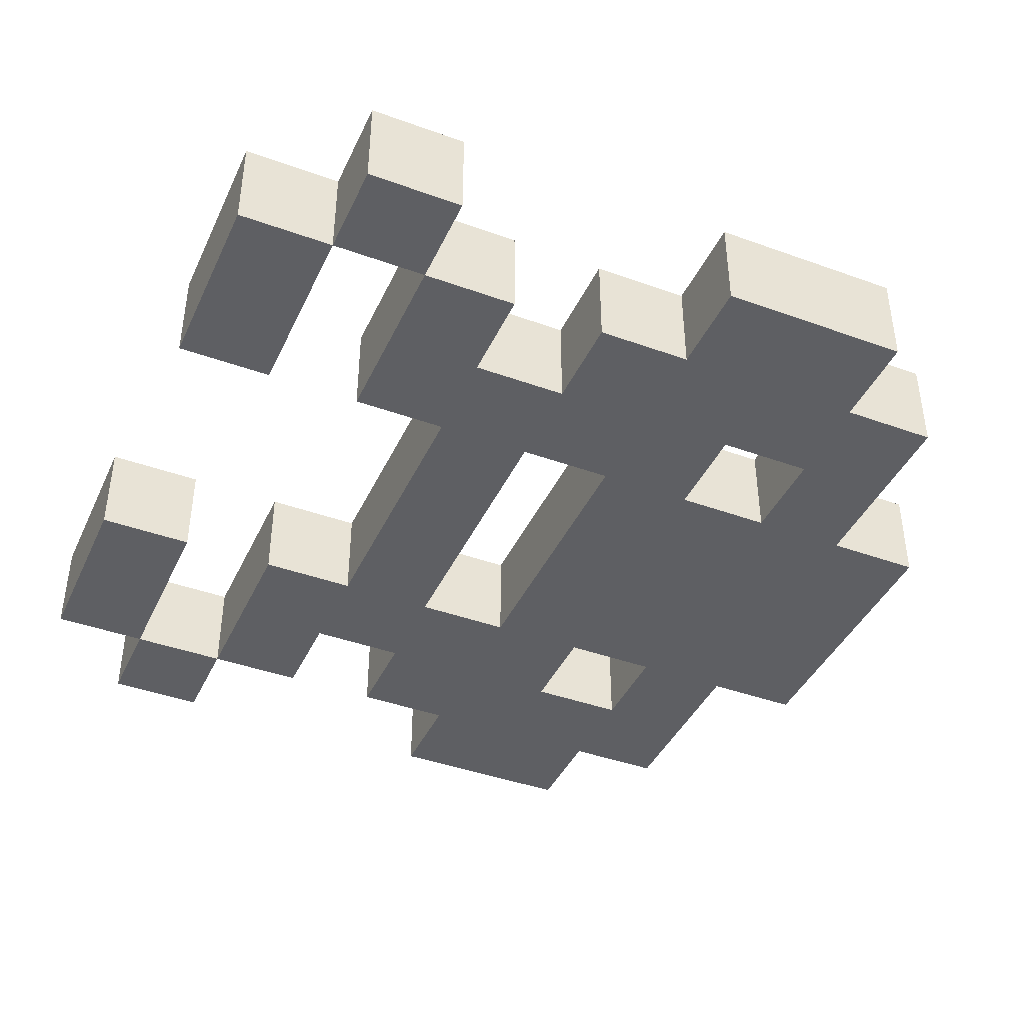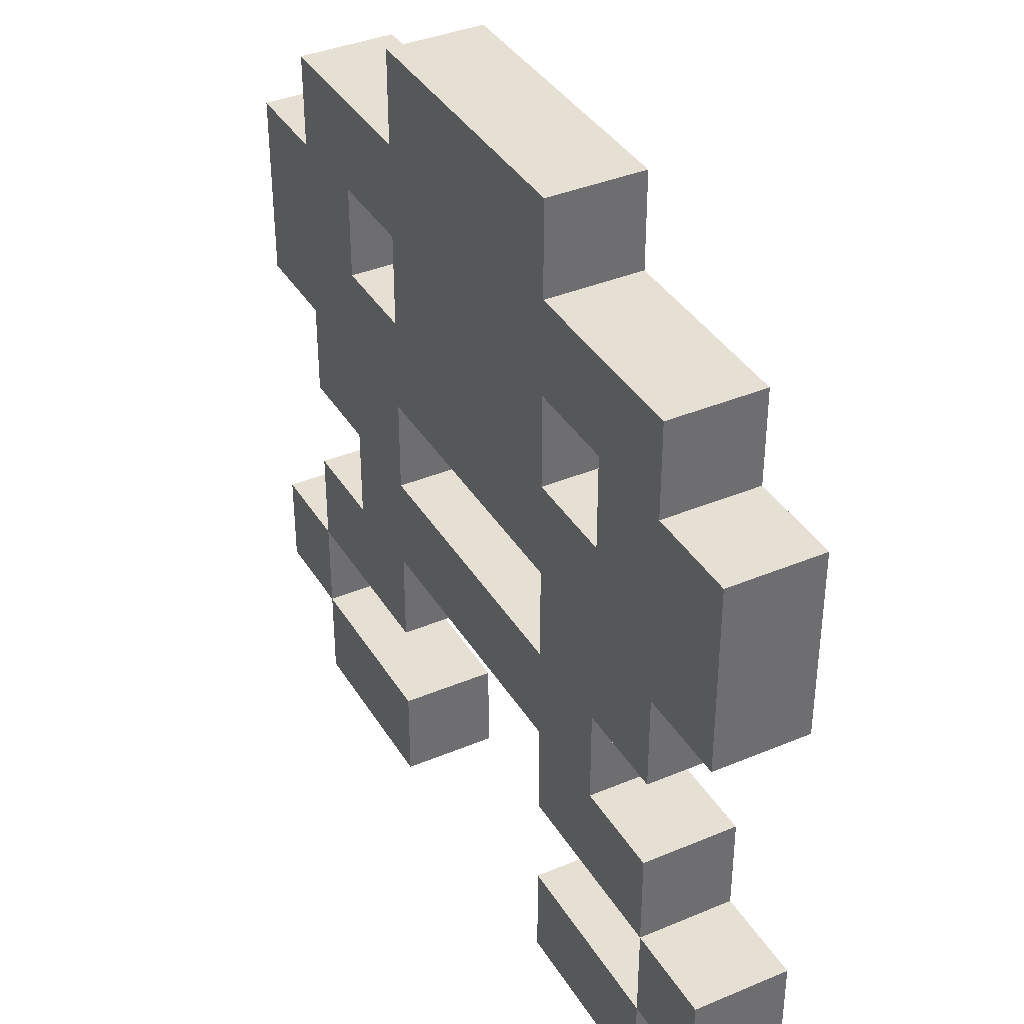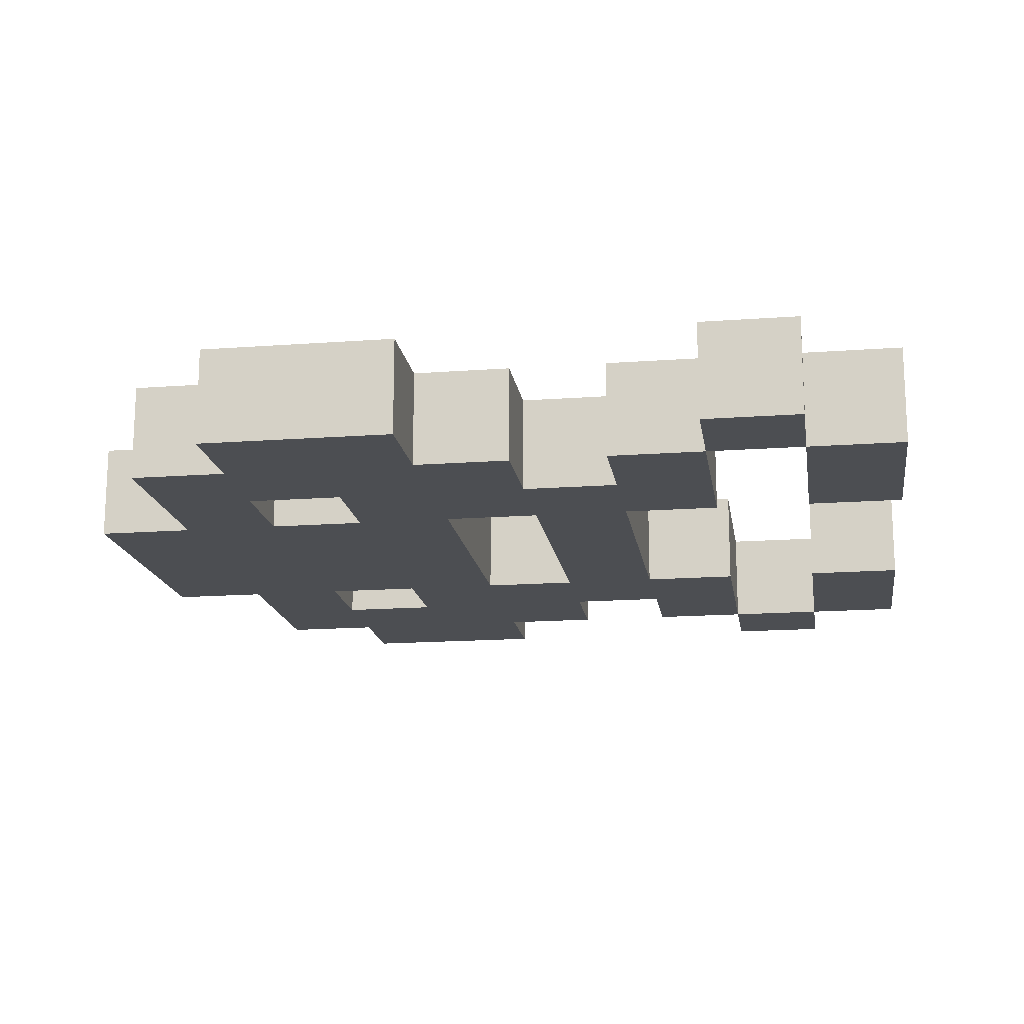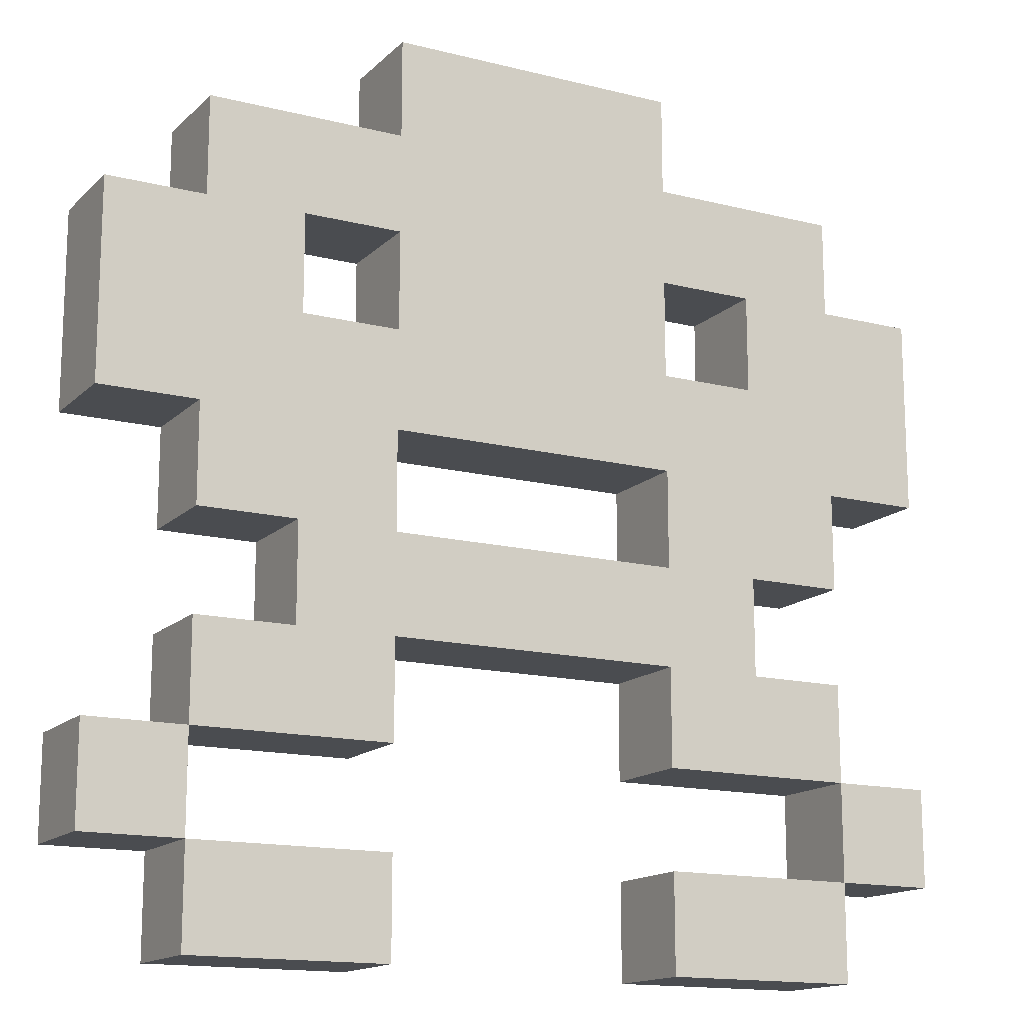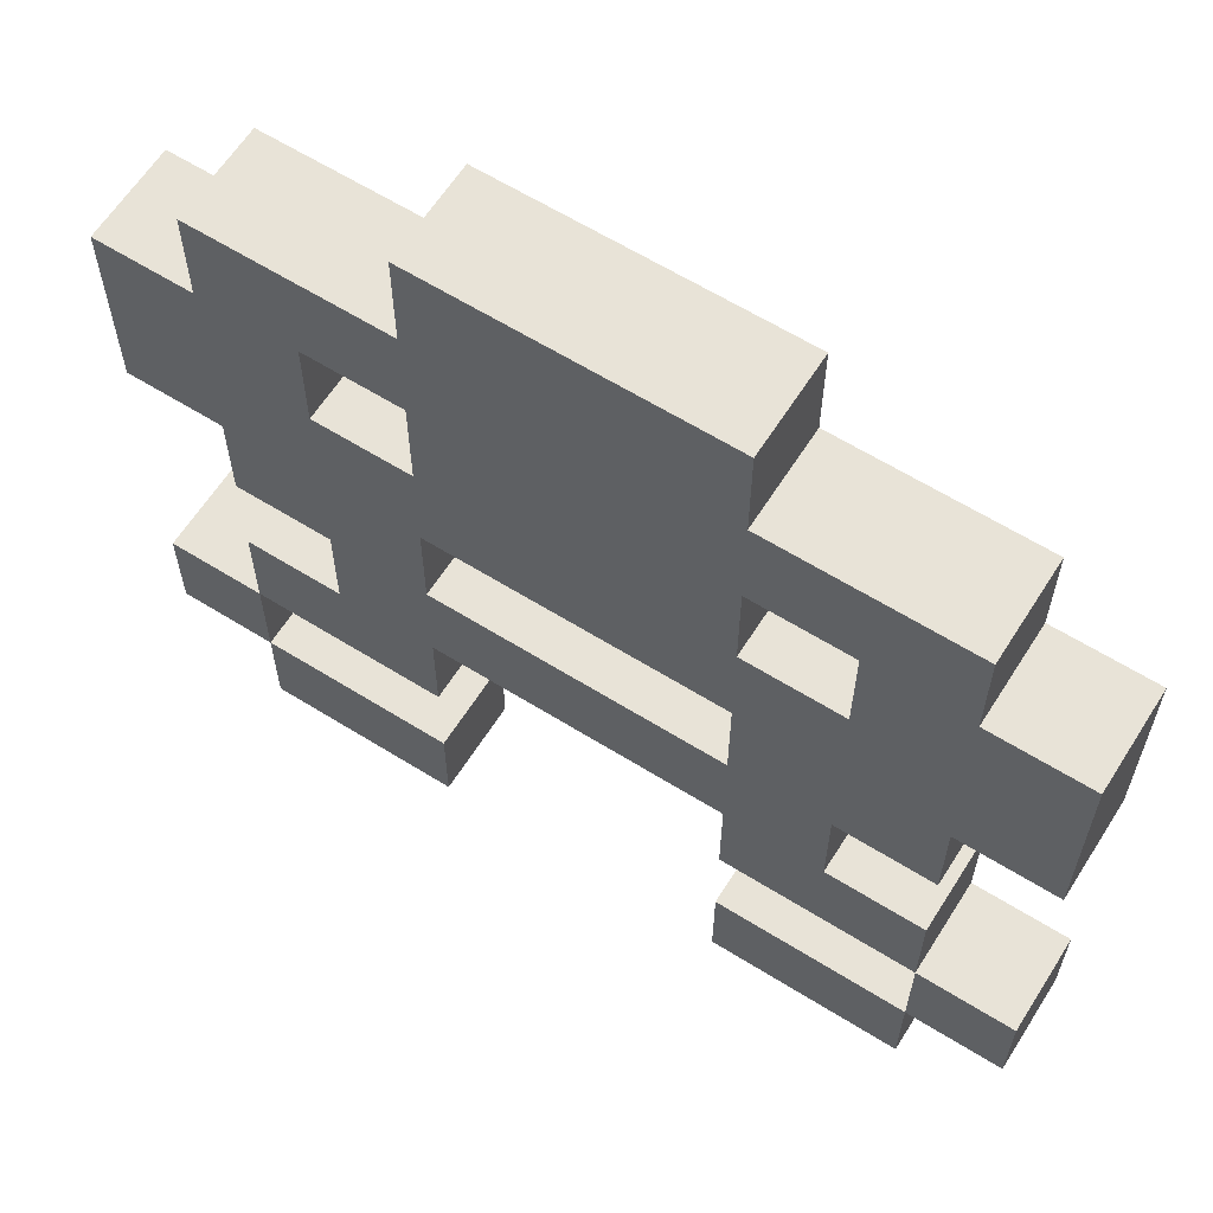
<metadata>
{"format":"obj","ext":"obj","renderer":"f3d","projection":"perspective","resolution":1024,"background":"white","views":[{"elev":-41.6,"azim":-113.6,"up":"+Y"},{"elev":37.9,"azim":-118.1,"up":"+Z"},{"elev":-16.5,"azim":98.6,"up":"+Y"},{"elev":-15.0,"azim":-28.4,"up":"+Z"},{"elev":62.3,"azim":-147.7,"up":"+Z"}]}
</metadata>
<code>
o Untitled.003
v 0.45 -0.05 -0.3098
v 0.45 -0.05 -0.2098
v 0.45 -0.05 0.09024
v 0.45 -0.05 0.2902
v 0.45 0.05 -0.3098
v 0.45 0.05 -0.2098
v 0.45 0.05 0.09024
v 0.45 0.05 0.2902
v 0.35 -0.05 -0.4098
v 0.35 -0.05 -0.3098
v 0.35 -0.05 -0.2098
v 0.35 -0.05 -0.1098
v 0.35 -0.05 -0.009758
v 0.35 -0.05 0.09024
v 0.35 -0.05 0.2902
v 0.35 -0.05 0.3902
v 0.35 0.05 -0.4098
v 0.35 0.05 -0.3098
v 0.35 0.05 -0.2098
v 0.35 0.05 -0.1098
v 0.35 0.05 -0.009758
v 0.35 0.05 0.09024
v 0.35 0.05 0.2902
v 0.35 0.05 0.3902
v 0.25 -0.05 -0.1098
v 0.25 -0.05 -0.009758
v 0.25 0.05 -0.1098
v 0.25 0.05 -0.009758
v 0.15 -0.05 0.1902
v 0.15 -0.05 0.2902
v 0.15 -0.05 0.3902
v 0.15 -0.05 0.4902
v 0.15 0.05 0.1902
v 0.15 0.05 0.2902
v 0.15 0.05 0.3902
v 0.15 0.05 0.4902
v -0.15 -0.05 -0.4098
v -0.15 -0.05 -0.3098
v -0.15 -0.05 -0.2098
v -0.15 -0.05 -0.1098
v -0.15 -0.05 -0.009758
v -0.15 -0.05 0.09024
v -0.15 0.05 -0.4098
v -0.15 0.05 -0.3098
v -0.15 0.05 -0.2098
v -0.15 0.05 -0.1098
v -0.15 0.05 -0.009758
v -0.15 0.05 0.09024
v -0.25 -0.05 0.1902
v -0.25 -0.05 0.2902
v -0.25 0.05 0.1902
v -0.25 0.05 0.2902
v -0.35 -0.05 -0.3098
v -0.35 -0.05 -0.2098
v -0.35 0.05 -0.3098
v -0.35 0.05 -0.2098
v 0.35 -0.05 -0.3098
v 0.35 -0.05 -0.2098
v 0.35 0.05 -0.3098
v 0.35 0.05 -0.2098
v 0.25 -0.05 0.1902
v 0.25 -0.05 0.2902
v 0.25 0.05 0.1902
v 0.25 0.05 0.2902
v 0.15 -0.05 -0.4098
v 0.15 -0.05 -0.3098
v 0.15 -0.05 -0.2098
v 0.15 -0.05 -0.1098
v 0.15 -0.05 -0.009758
v 0.15 -0.05 0.09024
v 0.15 0.05 -0.4098
v 0.15 0.05 -0.3098
v 0.15 0.05 -0.2098
v 0.15 0.05 -0.1098
v 0.15 0.05 -0.009758
v 0.15 0.05 0.09024
v -0.15 -0.05 0.1902
v -0.15 -0.05 0.2902
v -0.15 -0.05 0.3902
v -0.15 -0.05 0.4902
v -0.15 0.05 0.1902
v -0.15 0.05 0.2902
v -0.15 0.05 0.3902
v -0.15 0.05 0.4902
v -0.25 -0.05 -0.1098
v -0.25 -0.05 -0.009758
v -0.25 0.05 -0.1098
v -0.25 0.05 -0.009758
v -0.35 -0.05 -0.4098
v -0.35 -0.05 -0.3098
v -0.35 -0.05 -0.2098
v -0.35 -0.05 -0.1098
v -0.35 -0.05 -0.009758
v -0.35 -0.05 0.09024
v -0.35 -0.05 0.2902
v -0.35 -0.05 0.3902
v -0.35 0.05 -0.4098
v -0.35 0.05 -0.3098
v -0.35 0.05 -0.2098
v -0.35 0.05 -0.1098
v -0.35 0.05 -0.009758
v -0.35 0.05 0.09024
v -0.35 0.05 0.2902
v -0.35 0.05 0.3902
v -0.45 -0.05 -0.3098
v -0.45 -0.05 -0.2098
v -0.45 -0.05 0.09024
v -0.45 -0.05 0.2902
v -0.45 0.05 -0.3098
v -0.45 0.05 -0.2098
v -0.45 0.05 0.09024
v -0.45 0.05 0.2902
v 0.35 -0.05 -0.4098
v 0.35 0.05 -0.4098
v 0.15 -0.05 -0.4098
v 0.15 0.05 -0.4098
v -0.15 -0.05 -0.4098
v -0.15 0.05 -0.4098
v -0.35 -0.05 -0.4098
v -0.35 0.05 -0.4098
v 0.45 -0.05 -0.3098
v 0.45 0.05 -0.3098
v 0.35 -0.05 -0.3098
v 0.35 0.05 -0.3098
v -0.35 -0.05 -0.3098
v -0.35 0.05 -0.3098
v -0.45 -0.05 -0.3098
v -0.45 0.05 -0.3098
v 0.35 -0.05 -0.2098
v 0.35 0.05 -0.2098
v 0.15 -0.05 -0.2098
v 0.15 0.05 -0.2098
v -0.15 -0.05 -0.2098
v -0.15 0.05 -0.2098
v -0.35 -0.05 -0.2098
v -0.35 0.05 -0.2098
v 0.15 -0.05 -0.1098
v 0.15 0.05 -0.1098
v -0.15 -0.05 -0.1098
v -0.15 0.05 -0.1098
v 0.35 -0.05 -0.009758
v 0.35 0.05 -0.009758
v 0.25 -0.05 -0.009758
v 0.25 0.05 -0.009758
v -0.25 -0.05 -0.009758
v -0.25 0.05 -0.009758
v -0.35 -0.05 -0.009758
v -0.35 0.05 -0.009758
v 0.45 -0.05 0.09024
v 0.45 0.05 0.09024
v 0.35 -0.05 0.09024
v 0.35 0.05 0.09024
v 0.15 -0.05 0.09024
v 0.15 0.05 0.09024
v -0.15 -0.05 0.09024
v -0.15 0.05 0.09024
v -0.35 -0.05 0.09024
v -0.35 0.05 0.09024
v -0.45 -0.05 0.09024
v -0.45 0.05 0.09024
v 0.25 -0.05 0.2902
v 0.25 0.05 0.2902
v 0.15 -0.05 0.2902
v 0.15 0.05 0.2902
v -0.15 -0.05 0.2902
v -0.15 0.05 0.2902
v -0.25 -0.05 0.2902
v -0.25 0.05 0.2902
v 0.35 -0.05 -0.3098
v 0.35 0.05 -0.3098
v 0.15 -0.05 -0.3098
v 0.15 0.05 -0.3098
v -0.15 -0.05 -0.3098
v -0.15 0.05 -0.3098
v -0.35 -0.05 -0.3098
v -0.35 0.05 -0.3098
v 0.45 -0.05 -0.2098
v 0.45 0.05 -0.2098
v 0.35 -0.05 -0.2098
v 0.35 0.05 -0.2098
v -0.35 -0.05 -0.2098
v -0.35 0.05 -0.2098
v -0.45 -0.05 -0.2098
v -0.45 0.05 -0.2098
v 0.35 -0.05 -0.1098
v 0.35 0.05 -0.1098
v 0.25 -0.05 -0.1098
v 0.25 0.05 -0.1098
v -0.25 -0.05 -0.1098
v -0.25 0.05 -0.1098
v -0.35 -0.05 -0.1098
v -0.35 0.05 -0.1098
v 0.15 -0.05 -0.009758
v 0.15 0.05 -0.009758
v -0.15 -0.05 -0.009758
v -0.15 0.05 -0.009758
v 0.25 -0.05 0.1902
v 0.25 0.05 0.1902
v 0.15 -0.05 0.1902
v 0.15 0.05 0.1902
v -0.15 -0.05 0.1902
v -0.15 0.05 0.1902
v -0.25 -0.05 0.1902
v -0.25 0.05 0.1902
v 0.45 -0.05 0.2902
v 0.45 0.05 0.2902
v 0.35 -0.05 0.2902
v 0.35 0.05 0.2902
v -0.35 -0.05 0.2902
v -0.35 0.05 0.2902
v -0.45 -0.05 0.2902
v -0.45 0.05 0.2902
v 0.35 -0.05 0.3902
v 0.35 0.05 0.3902
v 0.15 -0.05 0.3902
v 0.15 0.05 0.3902
v -0.15 -0.05 0.3902
v -0.15 0.05 0.3902
v -0.35 -0.05 0.3902
v -0.35 0.05 0.3902
v 0.15 -0.05 0.4902
v 0.15 0.05 0.4902
v -0.15 -0.05 0.4902
v -0.15 0.05 0.4902
v 0.35 -0.05 -0.4098
v 0.15 -0.05 -0.4098
v -0.15 -0.05 -0.4098
v -0.35 -0.05 -0.4098
v 0.45 -0.05 -0.3098
v 0.35 -0.05 -0.3098
v 0.15 -0.05 -0.3098
v -0.15 -0.05 -0.3098
v -0.35 -0.05 -0.3098
v -0.45 -0.05 -0.3098
v 0.45 -0.05 -0.2098
v 0.35 -0.05 -0.2098
v 0.15 -0.05 -0.2098
v -0.15 -0.05 -0.2098
v -0.35 -0.05 -0.2098
v -0.45 -0.05 -0.2098
v 0.35 -0.05 -0.1098
v 0.25 -0.05 -0.1098
v 0.15 -0.05 -0.1098
v -0.15 -0.05 -0.1098
v -0.25 -0.05 -0.1098
v -0.35 -0.05 -0.1098
v 0.35 -0.05 -0.009758
v 0.25 -0.05 -0.009758
v 0.15 -0.05 -0.009758
v -0.15 -0.05 -0.009758
v -0.25 -0.05 -0.009758
v -0.35 -0.05 -0.009758
v 0.45 -0.05 0.09024
v 0.35 -0.05 0.09024
v 0.15 -0.05 0.09024
v -0.15 -0.05 0.09024
v -0.35 -0.05 0.09024
v -0.45 -0.05 0.09024
v 0.25 -0.05 0.1902
v 0.15 -0.05 0.1902
v -0.15 -0.05 0.1902
v -0.25 -0.05 0.1902
v 0.45 -0.05 0.2902
v 0.35 -0.05 0.2902
v 0.25 -0.05 0.2902
v 0.15 -0.05 0.2902
v -0.15 -0.05 0.2902
v -0.25 -0.05 0.2902
v -0.35 -0.05 0.2902
v -0.45 -0.05 0.2902
v 0.35 -0.05 0.3902
v 0.15 -0.05 0.3902
v -0.15 -0.05 0.3902
v -0.35 -0.05 0.3902
v 0.15 -0.05 0.4902
v -0.15 -0.05 0.4902
v 0.35 0.05 -0.4098
v 0.15 0.05 -0.4098
v -0.15 0.05 -0.4098
v -0.35 0.05 -0.4098
v 0.45 0.05 -0.3098
v 0.35 0.05 -0.3098
v 0.15 0.05 -0.3098
v -0.15 0.05 -0.3098
v -0.35 0.05 -0.3098
v -0.45 0.05 -0.3098
v 0.45 0.05 -0.2098
v 0.35 0.05 -0.2098
v 0.15 0.05 -0.2098
v -0.15 0.05 -0.2098
v -0.35 0.05 -0.2098
v -0.45 0.05 -0.2098
v 0.35 0.05 -0.1098
v 0.25 0.05 -0.1098
v 0.15 0.05 -0.1098
v -0.15 0.05 -0.1098
v -0.25 0.05 -0.1098
v -0.35 0.05 -0.1098
v 0.35 0.05 -0.009758
v 0.25 0.05 -0.009758
v 0.15 0.05 -0.009758
v -0.15 0.05 -0.009758
v -0.25 0.05 -0.009758
v -0.35 0.05 -0.009758
v 0.45 0.05 0.09024
v 0.35 0.05 0.09024
v 0.15 0.05 0.09024
v -0.15 0.05 0.09024
v -0.35 0.05 0.09024
v -0.45 0.05 0.09024
v 0.25 0.05 0.1902
v 0.15 0.05 0.1902
v -0.15 0.05 0.1902
v -0.25 0.05 0.1902
v 0.45 0.05 0.2902
v 0.35 0.05 0.2902
v 0.25 0.05 0.2902
v 0.15 0.05 0.2902
v -0.15 0.05 0.2902
v -0.25 0.05 0.2902
v -0.35 0.05 0.2902
v -0.45 0.05 0.2902
v 0.35 0.05 0.3902
v 0.15 0.05 0.3902
v -0.15 0.05 0.3902
v -0.35 0.05 0.3902
v 0.15 0.05 0.4902
v -0.15 0.05 0.4902
f 5 2 1
f 6 2 5
f 7 4 3
f 8 4 7
f 17 10 9
f 18 10 17
f 19 12 11
f 20 12 19
f 21 14 13
f 22 14 21
f 23 16 15
f 24 16 23
f 27 26 25
f 28 26 27
f 33 30 29
f 34 30 33
f 35 32 31
f 36 32 35
f 43 38 37
f 44 38 43
f 45 40 39
f 46 40 45
f 47 42 41
f 48 42 47
f 51 50 49
f 52 50 51
f 55 54 53
f 56 54 55
f 57 58 59
f 59 58 60
f 61 62 63
f 63 62 64
f 65 66 71
f 71 66 72
f 67 68 73
f 73 68 74
f 69 70 75
f 75 70 76
f 77 78 81
f 81 78 82
f 79 80 83
f 83 80 84
f 85 86 87
f 87 86 88
f 89 90 97
f 97 90 98
f 91 92 99
f 99 92 100
f 93 94 101
f 101 94 102
f 95 96 103
f 103 96 104
f 105 106 109
f 109 106 110
f 107 108 111
f 111 108 112
f 115 114 113
f 116 114 115
f 119 118 117
f 120 118 119
f 123 122 121
f 124 122 123
f 127 126 125
f 128 126 127
f 131 130 129
f 132 130 131
f 135 134 133
f 136 134 135
f 139 138 137
f 140 138 139
f 143 142 141
f 144 142 143
f 147 146 145
f 148 146 147
f 151 150 149
f 152 150 151
f 155 154 153
f 156 154 155
f 159 158 157
f 160 158 159
f 163 162 161
f 164 162 163
f 167 166 165
f 168 166 167
f 169 170 171
f 171 170 172
f 173 174 175
f 175 174 176
f 177 178 179
f 179 178 180
f 181 182 183
f 183 182 184
f 185 186 187
f 187 186 188
f 189 190 191
f 191 190 192
f 193 194 195
f 195 194 196
f 197 198 199
f 199 198 200
f 201 202 203
f 203 202 204
f 205 206 207
f 207 206 208
f 209 210 211
f 211 210 212
f 213 214 215
f 215 214 216
f 217 218 219
f 219 218 220
f 221 222 223
f 223 222 224
f 230 226 225
f 231 226 230
f 232 228 227
f 233 228 232
f 235 230 229
f 236 230 235
f 239 234 233
f 240 234 239
f 241 237 236
f 242 237 241
f 243 237 242
f 244 239 238
f 245 239 244
f 246 239 245
f 248 243 242
f 248 245 244
f 248 244 243
f 249 245 248
f 250 245 249
f 251 245 250
f 254 248 247
f 254 249 248
f 255 249 254
f 256 251 250
f 256 252 251
f 257 252 256
f 259 257 256
f 259 258 257
f 259 256 255
f 259 255 254
f 259 254 253
f 260 258 259
f 261 258 260
f 262 258 261
f 263 259 253
f 264 259 263
f 265 259 264
f 266 261 260
f 267 261 266
f 268 258 262
f 269 258 268
f 270 258 269
f 271 267 266
f 271 265 264
f 271 269 268
f 271 268 267
f 271 266 265
f 272 269 271
f 273 269 272
f 274 269 273
f 275 273 272
f 276 273 275
f 277 278 282
f 282 278 283
f 279 280 284
f 284 280 285
f 281 282 287
f 287 282 288
f 285 286 291
f 291 286 292
f 288 289 293
f 293 289 294
f 294 289 295
f 290 291 296
f 296 291 297
f 297 291 298
f 294 295 300
f 296 297 300
f 295 296 300
f 300 297 301
f 301 297 302
f 302 297 303
f 299 300 306
f 300 301 306
f 306 301 307
f 302 303 308
f 303 304 308
f 308 304 309
f 308 309 311
f 309 310 311
f 307 308 311
f 306 307 311
f 305 306 311
f 311 310 312
f 312 310 313
f 313 310 314
f 305 311 315
f 315 311 316
f 316 311 317
f 312 313 318
f 318 313 319
f 314 310 320
f 320 310 321
f 321 310 322
f 318 319 323
f 316 317 323
f 320 321 323
f 319 320 323
f 317 318 323
f 323 321 324
f 324 321 325
f 325 321 326
f 324 325 327
f 327 325 328

</code>
